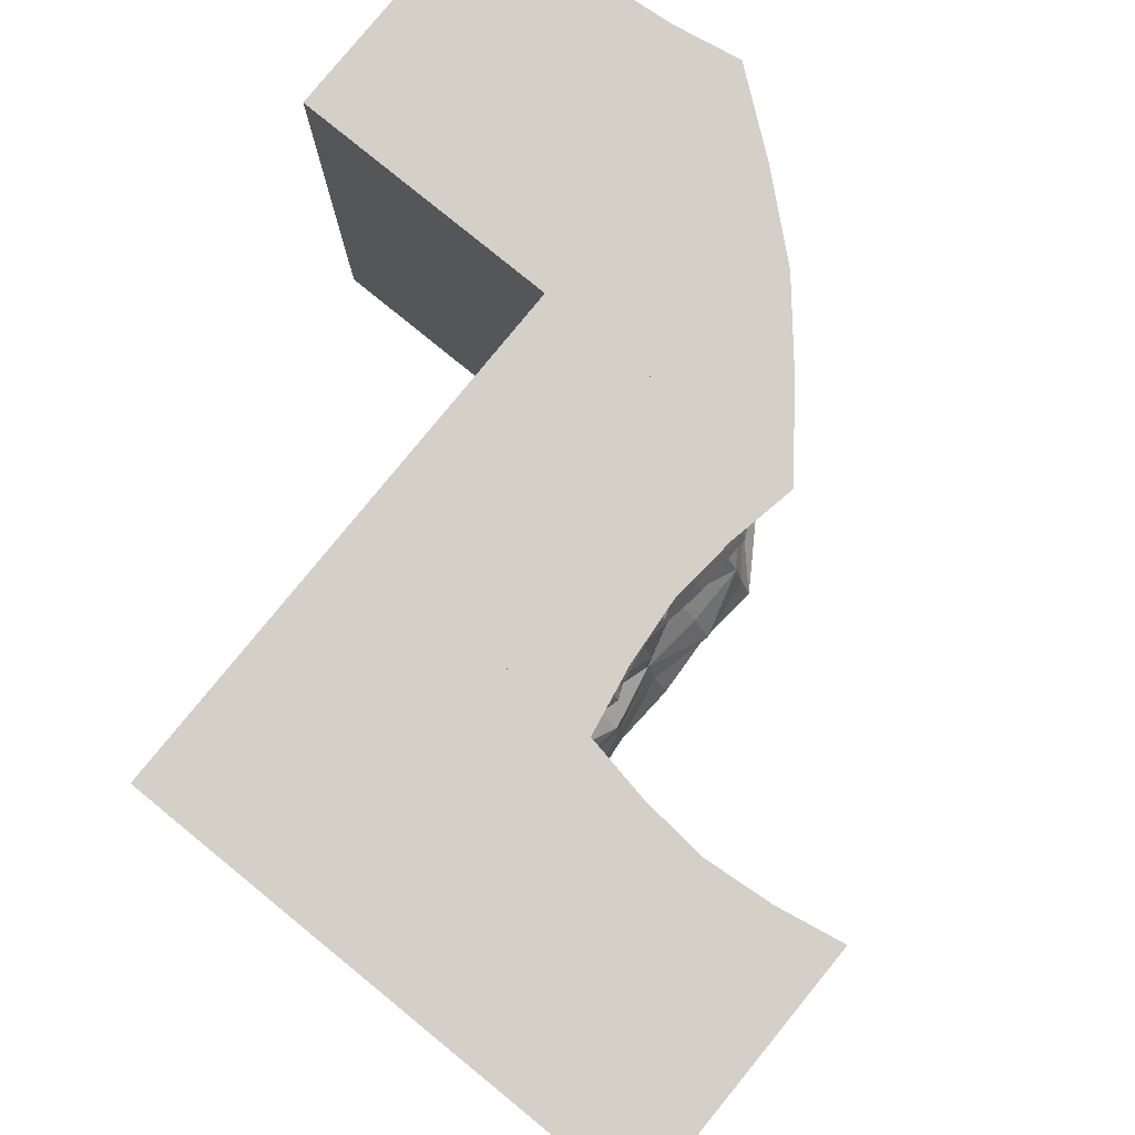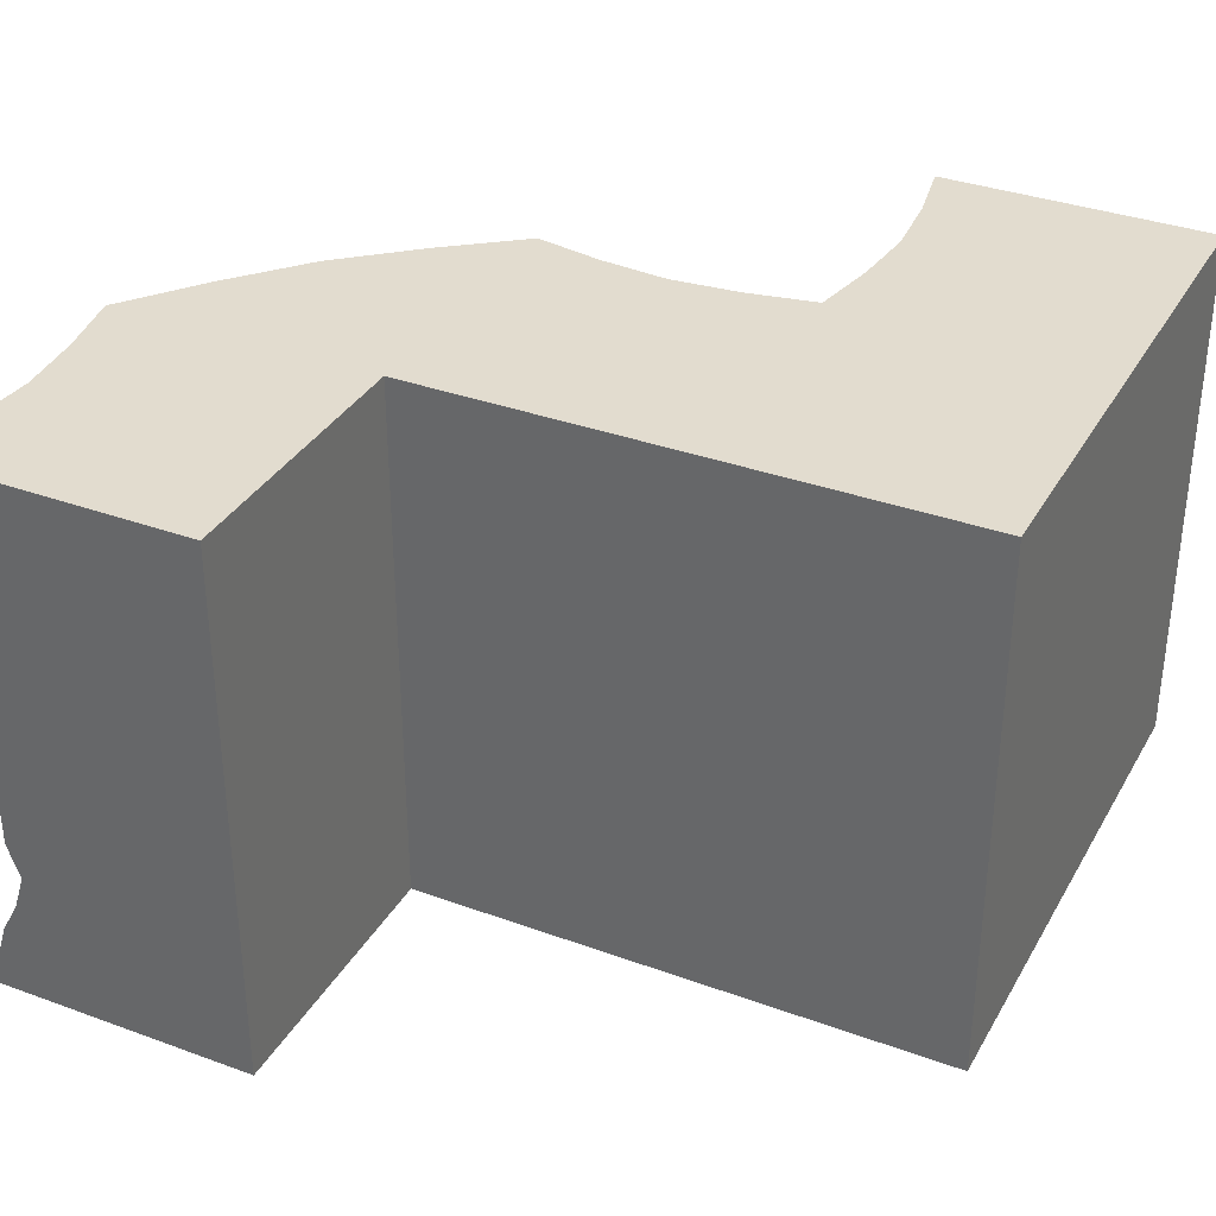
<metadata>
{"format":"obj","ext":"obj","renderer":"f3d","projection":"perspective","resolution":1024,"background":"white","views":[{"elev":80.0,"azim":129.2,"up":"+Y"},{"elev":34.6,"azim":26.1,"up":"+Y"}]}
</metadata>
<code>
o Cube.002_Cube.016
v -3 0 1
v -1 0 -1
v -2.69 2 1
v -1 0 1
v -3 4 1
v -1 4 -1
v -1 2 -0.6964
v -1 4 1
v -2.657 3 1
v -1 1 -0.618
v -1 3 -0.6533
v -2.618 1 1
v -2.655 3.5 1
v -1 0.5 -0.8243
v -1 1.5 -0.6974
v -2.675 2.5 1
v -1 2.5 -0.6802
v -2.716 1.5 1
v -1 3.5 -0.6575
v -2.834 0.5 1
v -2.789 3.75 1
v -1 0.25 -0.9044
v -1 1.25 -0.7108
v -2.784 2.75 1
v -1 2.25 -0.7436
v -2.816 1.75 1
v -1 3.25 -0.6638
v -2.693 0.75 1
v -2.657 3.25 1
v -1 0.75 -0.7054
v -1 1.75 -0.811
v -2.758 2.25 1
v -1 2.75 -0.7762
v -2.707 1.25 1
v -1 3.75 -0.7791
v -2.909 0.25 1
v -2.102 4 -0.1051
v -2.178 0 -0.1776
v -2 2 0
v -2.17 1 -0.1253
v -2.099 3 -0.08899
v -2.071 0.5 -0.03808
v -2.098 3.5 -0.0872
v -2 1.5 0
v -2.099 2.5 -0.08899
v -2.099 0.25 -0.08899
v -2 0.75 0
v -2.098 3.25 -0.0872
v -2.099 1.25 -0.08899
v -2.098 2.25 -0.0872
v -2 3.75 0
v -2.098 1.75 -0.0872
v -2.098 2.75 -0.0872
v -2.605 0 0.4008
v -2.571 2 0.4619
v -2.5 1 0.5
v -2.5 3 0.5
v -2.5 0.5 0.5
v -2.5 3.5 0.5
v -2.571 1.5 0.4619
v -2.5 2.5 0.5
v -2.5 0.25 0.5
v -2.5 0.75 0.5
v -2.571 3.25 0.4619
v -2.5 1.25 0.5
v -2.5 2.25 0.5
v -2.5 3.75 0.5
v -2.5 1.75 0.5
v -2.571 2.75 0.4619
v -2.564 4 0.4312
v -1.564 4 -0.5688
v -1.605 0 -0.5992
v -1.571 2 -0.5381
v -1.5 1 -0.5
v -1.571 3 -0.5381
v -1.5 0.5 -0.5
v -1.5 3.5 -0.5
v -1.571 1.5 -0.5381
v -1.5 2.5 -0.5
v -1.5 0.25 -0.5
v -1.5 0.75 -0.5
v -1.5 3.25 -0.5
v -1.5 1.25 -0.5
v -1.571 2.25 -0.5381
v -1.571 3.75 -0.5381
v -1.5 1.75 -0.5
v -1.5 2.75 -0.5
v 1 0 1
v 1 0 -1
v 3 0 -1
v 3 0 1
v 1 4 1
v 1 4 -1
v 3 4 -1
v 3 4 1
v 1.309 2 -1
v 1 2 -0.6837
v 1.37 1 -1
v 1 1 -0.6183
v 1.353 3 -1
v 1 3 -0.6598
v 1.17 0.5 -1
v 1 0.5 -0.8278
v 1.327 2.5 -1
v 1 2.5 -0.6717
v 1.294 1.5 -1
v 1 1.5 -0.7023
v 1.348 3.5 -1
v 1 3.5 -0.6563
v 1.216 3.75 -1
v 1 3.75 -0.7873
v 1.349 3.25 -1
v 1 3.25 -0.6568
v 1.219 2.75 -1
v 1 2.75 -0.778
v 1.248 2.25 -1
v 1 2.25 -0.7554
v 1.171 1.75 -1
v 1 1.75 -0.8197
v 1.28 1.25 -1
v 1 1.25 -0.697
v 1.307 0.75 -1
v 1 0.75 -0.7054
v 1.097 0.25 -1
v 1 0.25 -0.9112
v -1 0 1
v -1 0 -1
v 1 0 -1
v 1 0 1
v -1 4 1
v -1 4 -1
v 1 4 -1
v 1 4 1
v -1 2 -0.6915
v 1 2 -0.6915
v -1 1 -0.622
v 1 1 -0.622
v -1 3 -0.6601
v 1 3 -0.6601
v -1 0.5 -0.8337
v 1 0.5 -0.8337
v -1 2.5 -0.6749
v 1 2.5 -0.6749
v -1 1.5 -0.7113
v 1 1.5 -0.7113
v -1 3.5 -0.6601
v 1 3.5 -0.6601
v -1 0.25 -0.9103
v 1 0.25 -0.9103
v -1 2.25 -0.7557
v 1 2.25 -0.7557
v -1 1.25 -0.7113
v 1 1.25 -0.7113
v -1 3.25 -0.6601
v 1 3.25 -0.6601
v -1 0.75 -0.7011
v 1 0.75 -0.7011
v -1 2.75 -0.7847
v 1 2.75 -0.7847
v -1 1.75 -0.8168
v 1 1.75 -0.8168
v -1 3.75 -0.7847
v 1 3.75 -0.7847
v 0 4 -0.8608
v 0 0 -0.9764
v 0 2 -0.638
v 0 1 -0.7918
v 0 3 -0.8299
v 0 0.5 -0.7802
v 0 2.5 -0.6749
v 0 1.5 -0.7113
v 0 3.5 -0.6601
v 0 0.25 -0.858
v 0 2.25 -0.5815
v 0 1.25 -0.7377
v 0 3.25 -0.6601
v 0 0.75 -0.7816
v 0 2.75 -0.7847
v 0 1.75 -0.7398
v 0 3.75 -0.7847
v 0.5 4 -0.906
v -0.5 0 -0.9462
v -0.5 2 -0.6915
v -0.5 1 -0.622
v -0.5 3 -0.6066
v -0.5 0.5 -0.8337
v -0.5 2.5 -0.6705
v -0.5 1.5 -0.6578
v -0.5 3.5 -0.6827
v -0.5 0.25 -0.976
v -0.5 2.25 -0.7557
v -0.5 1.25 -0.6578
v -0.5 3.25 -0.6156
v -0.5 0.75 -0.6476
v -0.5 2.75 -0.5802
v -0.5 1.75 -0.8124
v -0.5 3.75 -0.8614
v -0.5 4 -0.906
v 0.5 0 -0.946
v 0.5 2 -0.8613
v 0.5 1 -0.622
v 0.5 3 -0.5707
v 0.5 0.5 -0.8915
v 0.5 2.5 -0.6749
v 0.5 1.5 -0.6578
v 0.5 3.5 -0.6601
v 0.5 0.25 -0.9059
v 0.5 2.25 -0.7557
v 0.5 1.25 -0.7113
v 0.5 3.25 -0.5484
v 0.5 0.75 -0.6476
v 0.5 2.75 -0.6863
v 0.5 1.75 -0.8168
v 0.5 3.75 -0.8614
v -1 0 3
v -3 0 3
v -3 0 1
v -1 0 1
v -1 4 3
v -3 4 3
v -3 4 1
v -1 4 1
v -2.692 2 3
v -2.692 2 1
v -2.622 1 3
v -2.622 1 1
v -2.66 3 3
v -2.66 3 1
v -2.834 0.5 3
v -2.834 0.5 1
v -2.675 2.5 3
v -2.675 2.5 1
v -2.711 1.5 3
v -2.711 1.5 1
v -2.66 3.5 3
v -2.66 3.5 1
v -2.91 0.25 3
v -2.91 0.25 1
v -2.756 2.25 3
v -2.756 2.25 1
v -2.711 1.25 3
v -2.711 1.25 1
v -2.66 3.25 3
v -2.66 3.25 1
v -2.701 0.75 3
v -2.701 0.75 1
v -2.785 2.75 3
v -2.785 2.75 1
v -2.817 1.75 3
v -2.817 1.75 1
v -2.785 3.75 3
v -2.785 3.75 1
v -2.861 4 2
v -2.976 0 2
v -2.638 2 2
v -2.792 1 2
v -2.83 3 2
v -2.78 0.5 2
v -2.675 2.5 2
v -2.711 1.5 2
v -2.66 3.5 2
v -2.858 0.25 2
v -2.582 2.25 2
v -2.738 1.25 2
v -2.66 3.25 2
v -2.782 0.75 2
v -2.785 2.75 2
v -2.74 1.75 2
v -2.785 3.75 2
v -2.906 4 1.5
v -2.946 0 2.5
v -2.692 2 2.5
v -2.622 1 2.5
v -2.607 3 2.5
v -2.834 0.5 2.5
v -2.671 2.5 2.5
v -2.658 1.5 2.5
v -2.683 3.5 2.5
v -2.976 0.25 2.5
v -2.756 2.25 2.5
v -2.658 1.25 2.5
v -2.616 3.25 2.5
v -2.648 0.75 2.5
v -2.58 2.75 2.5
v -2.812 1.75 2.5
v -2.861 3.75 2.5
v -2.906 4 2.5
v -2.946 0 1.5
v -2.861 2 1.5
v -2.622 1 1.5
v -2.571 3 1.5
v -2.892 0.5 1.5
v -2.675 2.5 1.5
v -2.658 1.5 1.5
v -2.66 3.5 1.5
v -2.906 0.25 1.5
v -2.756 2.25 1.5
v -2.711 1.25 1.5
v -2.548 3.25 1.5
v -2.648 0.75 1.5
v -2.686 2.75 1.5
v -2.817 1.75 1.5
v -2.861 3.75 1.5
v 3 0 -1
v 1 0 -1
v 1 0 -3
v 3 0 -3
v 3 4 -1
v 1 4 -1
v 1 4 -3
v 3 4 -3
v 1.308 2 -1
v 1.308 2 -3
v 1.378 1 -1
v 1.378 1 -3
v 1.34 3 -1
v 1.34 3 -3
v 1.166 0.5 -1
v 1.166 0.5 -3
v 1.325 2.5 -1
v 1.325 2.5 -3
v 1.289 1.5 -1
v 1.289 1.5 -3
v 1.34 3.5 -1
v 1.34 3.5 -3
v 1.09 0.25 -1
v 1.09 0.25 -3
v 1.244 2.25 -1
v 1.244 2.25 -3
v 1.289 1.25 -1
v 1.289 1.25 -3
v 1.34 3.25 -1
v 1.34 3.25 -3
v 1.299 0.75 -1
v 1.299 0.75 -3
v 1.215 2.75 -1
v 1.215 2.75 -3
v 1.183 1.75 -1
v 1.183 1.75 -3
v 1.215 3.75 -1
v 1.215 3.75 -3
v 1.139 4 -2
v 1.024 0 -2
v 1.362 2 -2
v 1.208 1 -2
v 1.17 3 -2
v 1.22 0.5 -2
v 1.325 2.5 -2
v 1.289 1.5 -2
v 1.34 3.5 -2
v 1.142 0.25 -2
v 1.418 2.25 -2
v 1.262 1.25 -2
v 1.34 3.25 -2
v 1.218 0.75 -2
v 1.215 2.75 -2
v 1.26 1.75 -2
v 1.215 3.75 -2
v 1.094 4 -2.5
v 1.054 0 -1.5
v 1.308 2 -1.5
v 1.378 1 -1.5
v 1.393 3 -1.5
v 1.166 0.5 -1.5
v 1.329 2.5 -1.5
v 1.342 1.5 -1.5
v 1.317 3.5 -1.5
v 1.024 0.25 -1.5
v 1.244 2.25 -1.5
v 1.342 1.25 -1.5
v 1.384 3.25 -1.5
v 1.352 0.75 -1.5
v 1.42 2.75 -1.5
v 1.188 1.75 -1.5
v 1.139 3.75 -1.5
v 1.094 4 -1.5
v 1.054 0 -2.5
v 1.139 2 -2.5
v 1.378 1 -2.5
v 1.429 3 -2.5
v 1.108 0.5 -2.5
v 1.325 2.5 -2.5
v 1.342 1.5 -2.5
v 1.34 3.5 -2.5
v 1.094 0.25 -2.5
v 1.244 2.25 -2.5
v 1.289 1.25 -2.5
v 1.452 3.25 -2.5
v 1.352 0.75 -2.5
v 1.314 2.75 -2.5
v 1.183 1.75 -2.5
v 1.139 3.75 -2.5
f 223 249 233
f 296 238 217
f 226 224 218
f 219 215 218
f 215 216 271
f 219 222 253
f 240 224 289
f 242 226 290
f 299 244 228
f 246 230 292
f 248 232 293
f 250 234 294
f 303 252 236
f 230 238 296
f 232 240 297
f 294 234 242
f 236 244 299
f 290 226 246
f 291 228 248
f 224 250 302
f 221 252 303
f 262 254 271
f 280 263 255
f 281 264 256
f 282 265 257
f 283 266 258
f 267 259 276
f 285 268 260
f 286 269 261
f 258 262 279
f 276 259 263
f 277 260 264
f 261 265 282
f 273 256 266
f 257 267 284
f 255 268 285
f 287 253 269
f 262 296 288
f 263 297 289
f 264 298 290
f 299 291 257
f 300 292 258
f 267 301 293
f 302 294 260
f 303 295 261
f 258 292 296
f 293 297 263
f 294 298 264
f 261 295 299
f 290 300 266
f 291 301 267
f 255 289 302
f 270 303 269
f 237 279 271
f 280 272 223
f 241 281 273
f 243 282 274
f 283 275 229
f 247 284 276
f 249 285 277
f 286 278 235
f 229 275 279
f 276 280 239
f 277 281 241
f 235 278 282
f 273 283 245
f 274 284 247
f 272 285 249
f 220 287 286
f 219 223 215
f 245 229 237
f 223 233 225
f 219 220 251
f 227 219 243
f 219 251 235
f 237 215 245
f 233 241 225
f 245 215 225
f 236 222 244
f 227 247 231
f 231 239 223
f 288 296 217
f 219 235 243
f 219 227 231
f 223 225 215
f 219 231 223
f 237 216 215
f 252 221 222
f 232 248 228
f 236 252 222
f 224 240 232
f 215 254 218
f 234 250 224
f 232 228 222
f 224 226 234
f 224 232 222
f 217 238 218
f 238 230 246
f 218 238 246
f 226 242 234
f 222 228 244
f 224 222 218
f 222 219 218
f 218 246 226
f 222 221 270
f 215 271 254
f 298 242 290
f 254 288 218
f 288 217 218
f 297 240 289
f 222 270 253
f 287 219 253
f 287 220 219
f 291 299 228
f 300 246 292
f 301 248 293
f 302 250 294
f 295 303 236
f 292 230 296
f 293 232 297
f 298 294 242
f 295 236 299
f 300 290 246
f 301 291 248
f 289 224 302
f 270 221 303
f 279 262 271
f 272 280 255
f 273 281 256
f 274 282 257
f 275 283 258
f 284 267 276
f 277 285 260
f 278 286 261
f 275 258 279
f 280 276 263
f 281 277 264
f 278 261 282
f 283 273 266
f 274 257 284
f 272 255 285
f 286 287 269
f 254 262 288
f 255 263 289
f 256 264 290
f 265 299 257
f 266 300 258
f 259 267 293
f 268 302 260
f 269 303 261
f 262 258 296
f 259 293 263
f 260 294 264
f 265 261 299
f 256 290 266
f 257 291 267
f 268 255 302
f 253 270 269
f 216 237 271
f 239 280 223
f 225 241 273
f 227 243 274
f 245 283 229
f 231 247 276
f 233 249 277
f 251 286 235
f 237 229 279
f 231 276 239
f 233 277 241
f 243 235 282
f 225 273 245
f 227 274 247
f 223 272 249
f 251 220 286
f 80 22 2
f 81 30 14
f 4 30 10
f 3 26 18
f 27 11 75
f 4 1 54
f 23 10 74
f 25 7 73
f 8 6 71
f 85 35 19
f 31 15 78
f 33 17 79
f 76 14 22
f 74 10 30
f 77 19 27
f 78 15 23
f 17 25 84
f 6 35 85
f 73 7 31
f 75 11 33
f 62 46 38
f 47 42 58
f 64 48 41
f 49 40 56
f 50 39 55
f 67 51 43
f 52 44 60
f 69 53 45
f 58 42 46
f 40 47 63
f 43 48 64
f 60 44 49
f 45 50 66
f 37 51 67
f 55 39 52
f 41 53 69
f 62 54 1
f 63 58 20
f 64 57 9
f 34 65 56
f 32 66 55
f 21 67 59
f 26 68 60
f 24 69 61
f 58 62 36
f 56 63 28
f 13 59 64
f 60 65 34
f 61 66 32
f 5 70 67
f 55 68 26
f 57 69 24
f 80 72 38
f 81 76 42
f 82 75 41
f 83 74 40
f 50 84 73
f 51 85 77
f 86 78 44
f 53 87 79
f 42 76 80
f 40 74 81
f 77 82 48
f 44 78 83
f 79 84 50
f 71 85 51
f 39 73 86
f 41 75 87
f 72 80 2
f 76 81 14
f 19 8 27
f 35 6 8
f 17 33 11
f 19 35 8
f 7 25 17
f 28 20 36
f 11 8 17
f 15 31 7
f 10 23 15
f 22 14 30
f 10 15 7
f 30 4 22
f 7 8 4
f 8 11 27
f 8 7 17
f 8 3 4
f 10 7 4
f 4 2 22
f 3 18 12
f 8 5 21
f 9 8 29
f 8 21 13
f 36 4 28
f 18 34 12
f 28 4 12
f 84 25 73
f 9 24 16
f 16 32 3
f 82 27 75
f 8 13 29
f 8 9 16
f 3 12 4
f 8 16 3
f 36 1 4
f 2 4 72
f 38 4 54
f 4 38 72
f 83 23 74
f 70 5 8
f 70 8 37
f 77 85 19
f 86 31 78
f 8 71 37
f 87 33 79
f 80 76 22
f 81 74 30
f 82 77 27
f 83 78 23
f 79 17 84
f 71 6 85
f 86 73 31
f 87 75 33
f 54 62 38
f 63 47 58
f 57 64 41
f 65 49 56
f 66 50 55
f 59 67 43
f 68 52 60
f 61 69 45
f 62 58 46
f 56 40 63
f 59 43 64
f 65 60 49
f 61 45 66
f 70 37 67
f 68 55 52
f 57 41 69
f 36 62 1
f 28 63 20
f 29 64 9
f 12 34 56
f 3 32 55
f 13 21 59
f 18 26 60
f 16 24 61
f 20 58 36
f 12 56 28
f 29 13 64
f 18 60 34
f 16 61 32
f 21 5 67
f 3 55 26
f 9 57 24
f 46 80 38
f 47 81 42
f 48 82 41
f 49 83 40
f 39 50 73
f 43 51 77
f 52 86 44
f 45 53 79
f 46 42 80
f 47 40 81
f 43 77 48
f 49 44 83
f 45 79 50
f 37 71 51
f 52 39 86
f 53 41 87
f 93 110 111
f 95 91 90
f 92 88 91
f 89 90 91
f 90 122 98
f 92 97 88
f 116 96 97
f 121 120 98
f 113 112 100
f 122 102 103
f 114 104 105
f 118 106 107
f 111 110 108
f 95 94 93
f 109 108 112
f 100 114 115
f 105 104 116
f 97 96 118
f 106 120 121
f 99 98 122
f 103 102 124
f 125 124 89
f 94 95 90
f 95 92 91
f 88 89 91
f 108 94 112
f 110 93 94
f 104 114 100
f 108 110 94
f 96 116 104
f 123 103 125
f 100 94 104
f 106 118 96
f 98 120 106
f 124 102 122
f 98 106 96
f 122 90 124
f 90 89 124
f 94 100 112
f 96 94 90
f 117 116 97
f 98 96 90
f 94 96 104
f 97 99 88
f 92 93 111
f 101 115 105
f 92 111 109
f 105 117 97
f 92 109 113
f 97 119 107
f 92 113 101
f 121 99 107
f 92 101 105
f 99 121 98
f 125 88 123
f 99 97 107
f 123 88 99
f 105 97 92
f 125 89 88
f 101 113 100
f 123 122 103
f 115 114 105
f 119 118 107
f 109 111 108
f 92 95 93
f 113 109 112
f 101 100 115
f 117 105 116
f 119 97 118
f 107 106 121
f 123 99 122
f 125 103 124
f 134 160 144
f 207 149 128
f 137 135 129
f 130 126 129
f 126 127 182
f 130 133 164
f 151 135 200
f 153 137 201
f 210 155 139
f 157 141 203
f 159 143 204
f 161 145 205
f 214 163 147
f 141 149 207
f 143 151 208
f 205 145 153
f 147 155 210
f 201 137 157
f 202 139 159
f 135 161 213
f 132 163 214
f 173 165 182
f 191 174 166
f 192 175 167
f 193 176 168
f 194 177 169
f 178 170 187
f 196 179 171
f 197 180 172
f 169 173 190
f 187 170 174
f 188 171 175
f 172 176 193
f 184 167 177
f 168 178 195
f 166 179 196
f 198 164 180
f 173 207 199
f 174 208 200
f 175 209 201
f 210 202 168
f 211 203 169
f 178 212 204
f 213 205 171
f 214 206 172
f 169 203 207
f 204 208 174
f 205 209 175
f 172 206 210
f 201 211 177
f 202 212 178
f 166 200 213
f 181 214 180
f 148 190 182
f 191 183 134
f 152 192 184
f 154 193 185
f 194 186 140
f 158 195 187
f 160 196 188
f 197 189 146
f 140 186 190
f 187 191 150
f 188 192 152
f 146 189 193
f 184 194 156
f 185 195 158
f 183 196 160
f 131 198 197
f 130 134 126
f 156 140 148
f 134 144 136
f 130 131 162
f 138 130 154
f 130 162 146
f 148 126 156
f 144 152 136
f 156 126 136
f 147 133 155
f 138 158 142
f 142 150 134
f 199 207 128
f 130 146 154
f 130 138 142
f 134 136 126
f 130 142 134
f 148 127 126
f 163 132 133
f 143 159 139
f 147 163 133
f 135 151 143
f 126 165 129
f 145 161 135
f 143 139 133
f 135 137 145
f 135 143 133
f 128 149 129
f 149 141 157
f 129 149 157
f 137 153 145
f 133 139 155
f 135 133 129
f 133 130 129
f 129 157 137
f 133 132 181
f 126 182 165
f 209 153 201
f 165 199 129
f 199 128 129
f 208 151 200
f 133 181 164
f 198 130 164
f 198 131 130
f 202 210 139
f 211 157 203
f 212 159 204
f 213 161 205
f 206 214 147
f 203 141 207
f 204 143 208
f 209 205 153
f 206 147 210
f 211 201 157
f 212 202 159
f 200 135 213
f 181 132 214
f 190 173 182
f 183 191 166
f 184 192 167
f 185 193 168
f 186 194 169
f 195 178 187
f 188 196 171
f 189 197 172
f 186 169 190
f 191 187 174
f 192 188 175
f 189 172 193
f 194 184 177
f 185 168 195
f 183 166 196
f 197 198 180
f 165 173 199
f 166 174 200
f 167 175 201
f 176 210 168
f 177 211 169
f 170 178 204
f 179 213 171
f 180 214 172
f 173 169 207
f 170 204 174
f 171 205 175
f 176 172 210
f 167 201 177
f 168 202 178
f 179 166 213
f 164 181 180
f 127 148 182
f 150 191 134
f 136 152 184
f 138 154 185
f 156 194 140
f 142 158 187
f 144 160 188
f 162 197 146
f 148 140 190
f 142 187 150
f 144 188 152
f 154 146 193
f 136 184 156
f 138 185 158
f 134 183 160
f 162 131 197
f 312 338 322
f 385 327 306
f 315 313 307
f 308 304 307
f 304 305 360
f 308 311 342
f 329 313 378
f 331 315 379
f 388 333 317
f 335 319 381
f 337 321 382
f 339 323 383
f 392 341 325
f 319 327 385
f 321 329 386
f 383 323 331
f 325 333 388
f 379 315 335
f 380 317 337
f 313 339 391
f 310 341 392
f 351 343 360
f 369 352 344
f 370 353 345
f 371 354 346
f 372 355 347
f 356 348 365
f 374 357 349
f 375 358 350
f 347 351 368
f 365 348 352
f 366 349 353
f 350 354 371
f 362 345 355
f 346 356 373
f 344 357 374
f 376 342 358
f 351 385 377
f 352 386 378
f 353 387 379
f 388 380 346
f 389 381 347
f 356 390 382
f 391 383 349
f 392 384 350
f 347 381 385
f 382 386 352
f 383 387 353
f 350 384 388
f 379 389 355
f 380 390 356
f 344 378 391
f 359 392 358
f 326 368 360
f 369 361 312
f 330 370 362
f 332 371 363
f 372 364 318
f 336 373 365
f 338 374 366
f 375 367 324
f 318 364 368
f 365 369 328
f 366 370 330
f 324 367 371
f 362 372 334
f 363 373 336
f 361 374 338
f 309 376 375
f 308 312 304
f 334 318 326
f 312 322 314
f 308 309 340
f 316 308 332
f 308 340 324
f 326 304 334
f 322 330 314
f 334 304 314
f 325 311 333
f 316 336 320
f 320 328 312
f 377 385 306
f 308 324 332
f 308 316 320
f 312 314 304
f 308 320 312
f 326 305 304
f 341 310 311
f 321 337 317
f 325 341 311
f 313 329 321
f 304 343 307
f 323 339 313
f 321 317 311
f 313 315 323
f 313 321 311
f 306 327 307
f 327 319 335
f 307 327 335
f 315 331 323
f 311 317 333
f 313 311 307
f 311 308 307
f 307 335 315
f 311 310 359
f 304 360 343
f 387 331 379
f 343 377 307
f 377 306 307
f 386 329 378
f 311 359 342
f 376 308 342
f 376 309 308
f 380 388 317
f 389 335 381
f 390 337 382
f 391 339 383
f 384 392 325
f 381 319 385
f 382 321 386
f 387 383 331
f 384 325 388
f 389 379 335
f 390 380 337
f 378 313 391
f 359 310 392
f 368 351 360
f 361 369 344
f 362 370 345
f 363 371 346
f 364 372 347
f 373 356 365
f 366 374 349
f 367 375 350
f 364 347 368
f 369 365 352
f 370 366 353
f 367 350 371
f 372 362 355
f 363 346 373
f 361 344 374
f 375 376 358
f 343 351 377
f 344 352 378
f 345 353 379
f 354 388 346
f 355 389 347
f 348 356 382
f 357 391 349
f 358 392 350
f 351 347 385
f 348 382 352
f 349 383 353
f 354 350 388
f 345 379 355
f 346 380 356
f 357 344 391
f 342 359 358
f 305 326 360
f 328 369 312
f 314 330 362
f 316 332 363
f 334 372 318
f 320 336 365
f 322 338 366
f 340 375 324
f 326 318 368
f 320 365 328
f 322 366 330
f 332 324 371
f 314 362 334
f 316 363 336
f 312 361 338
f 340 309 375

</code>
